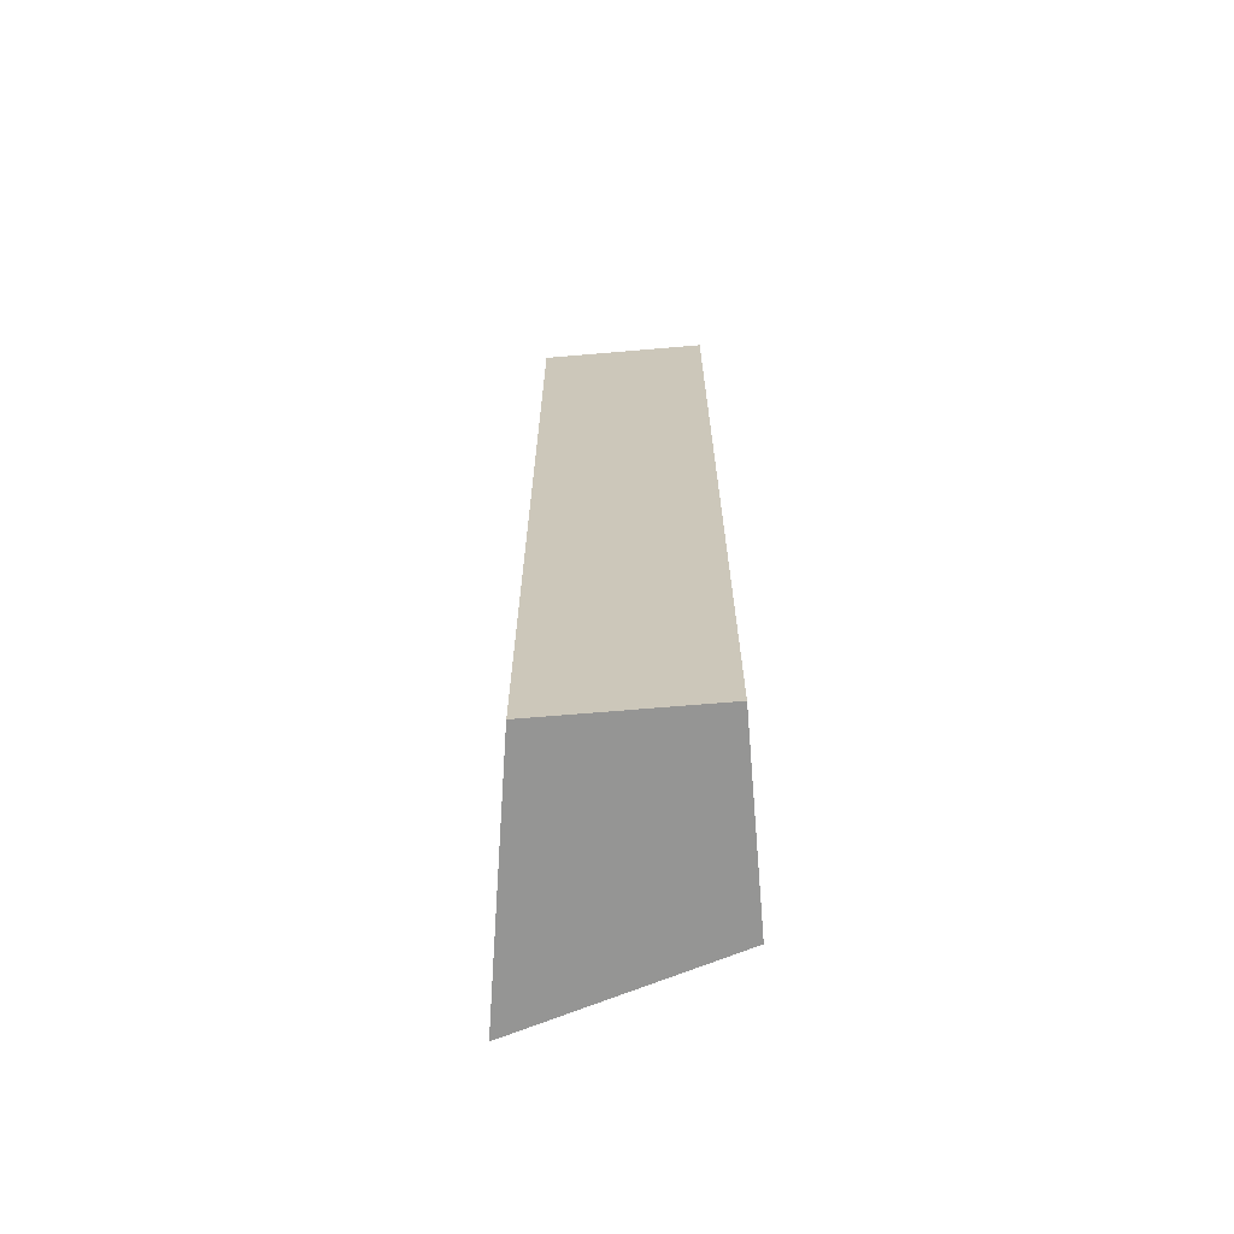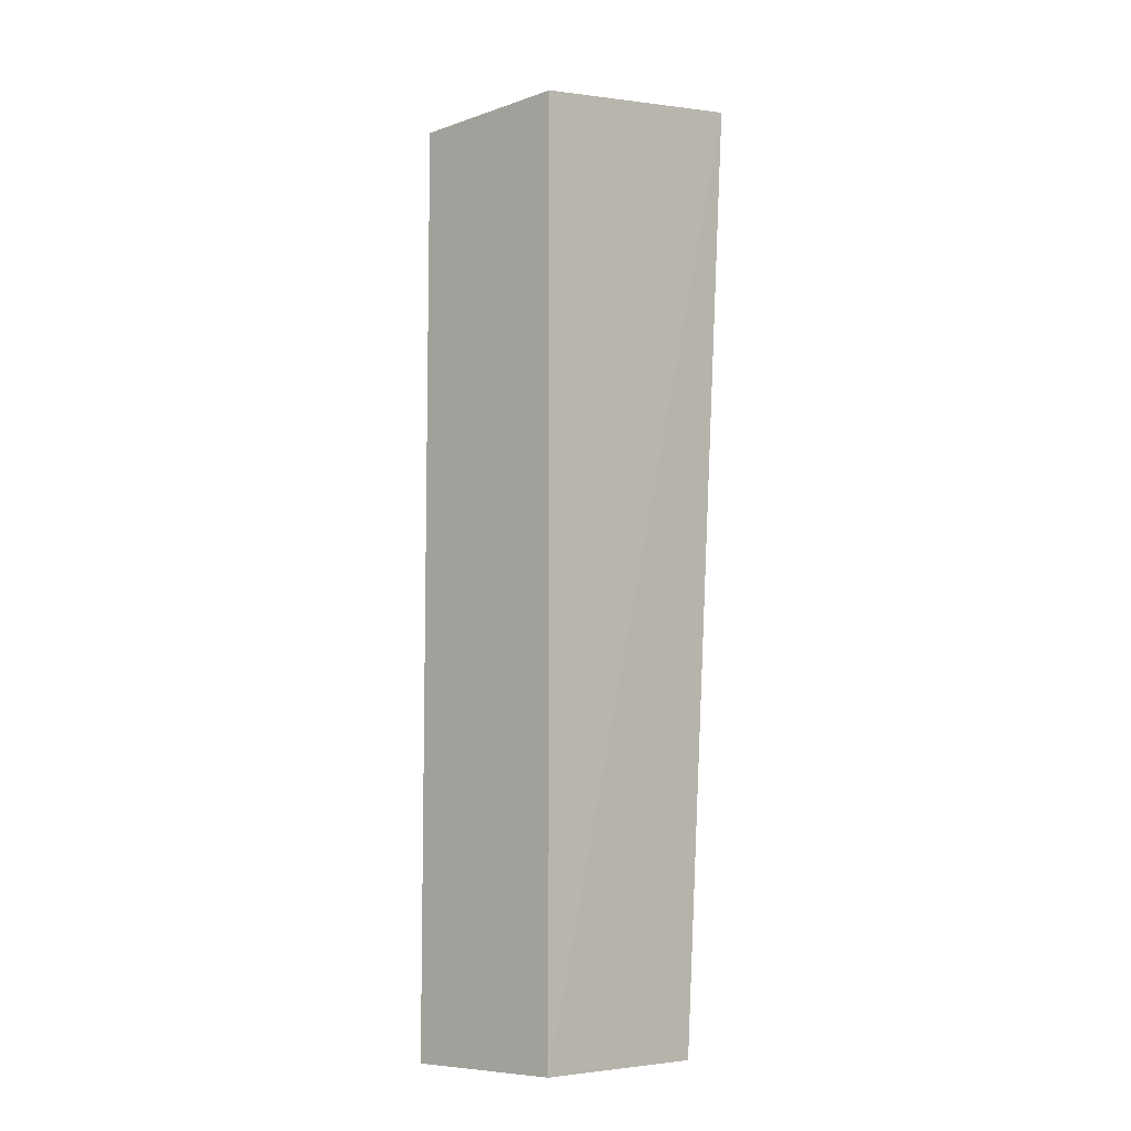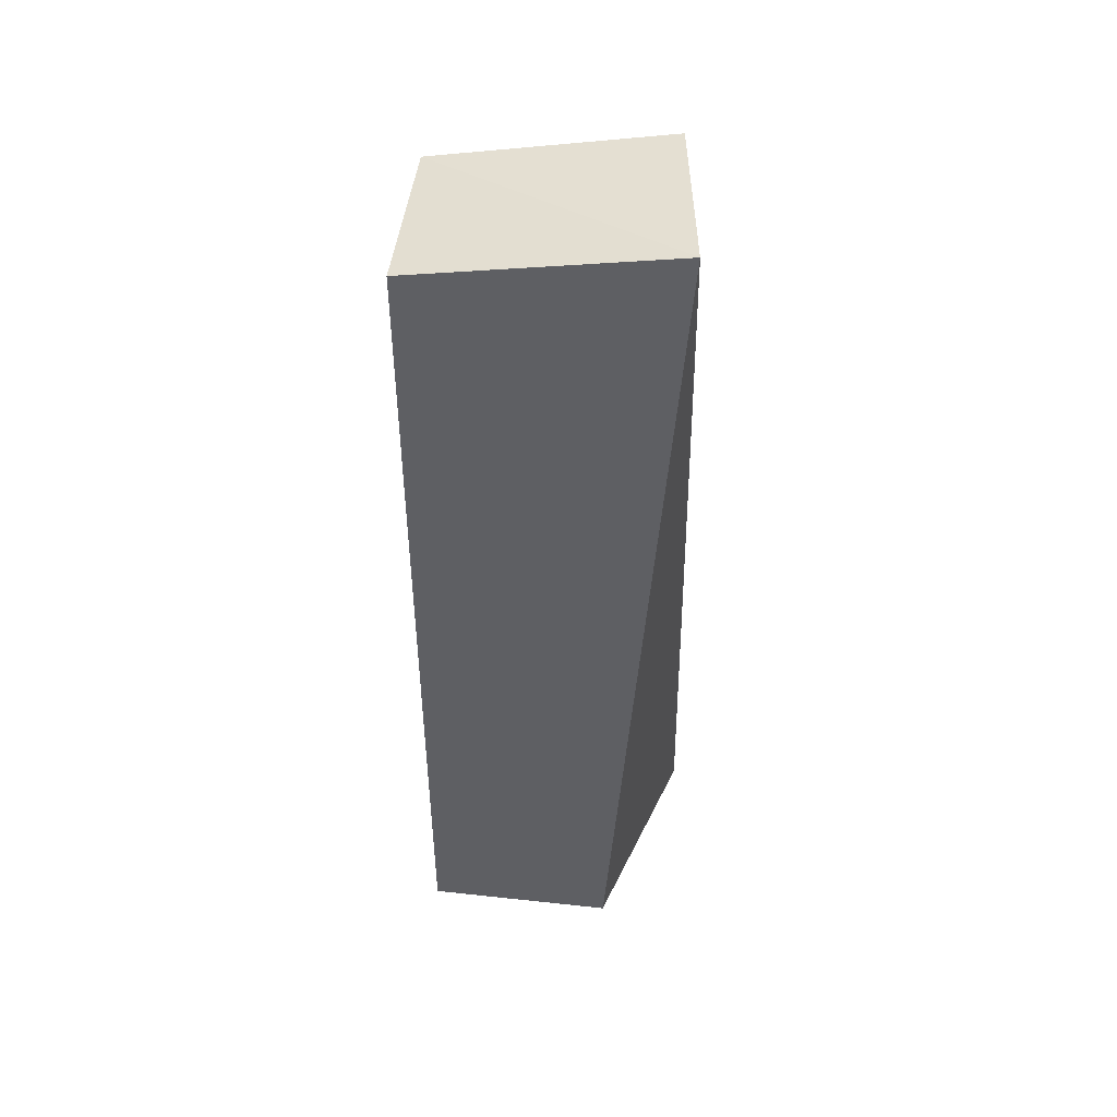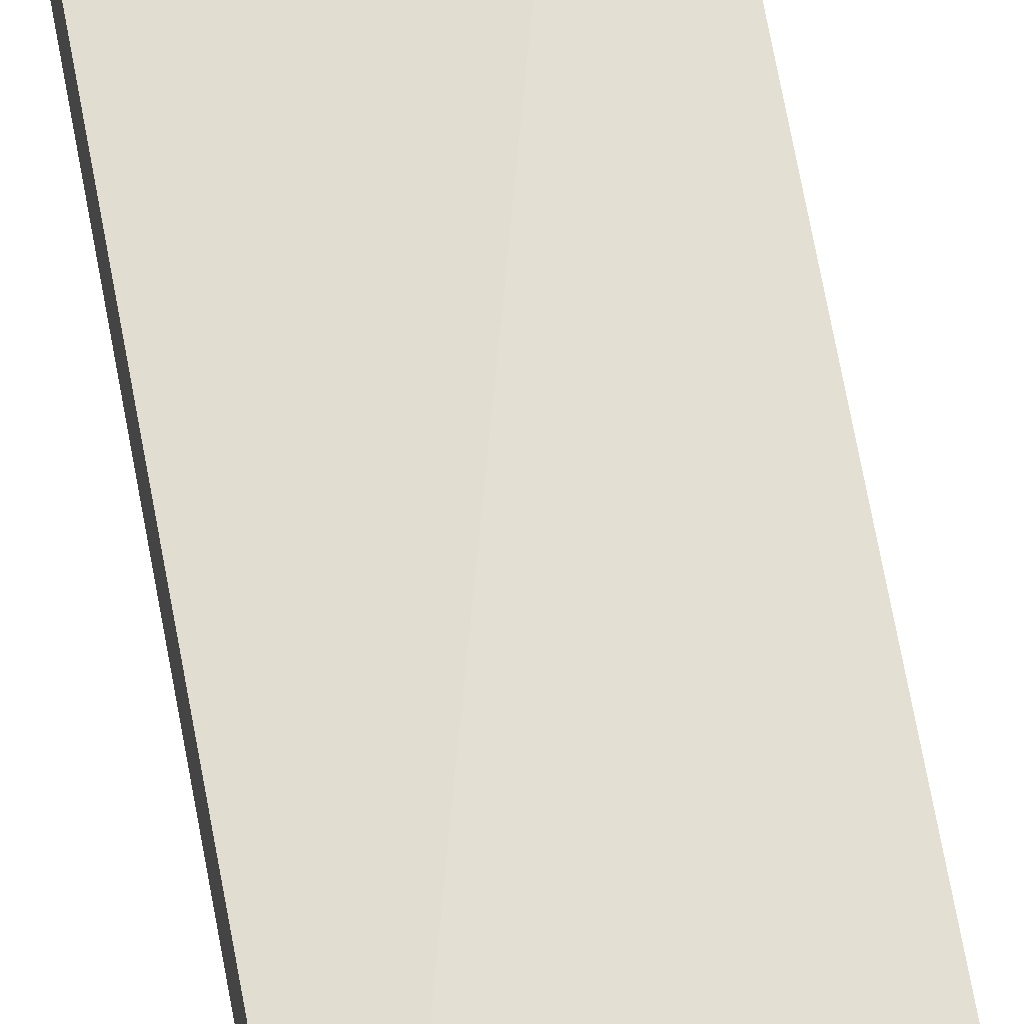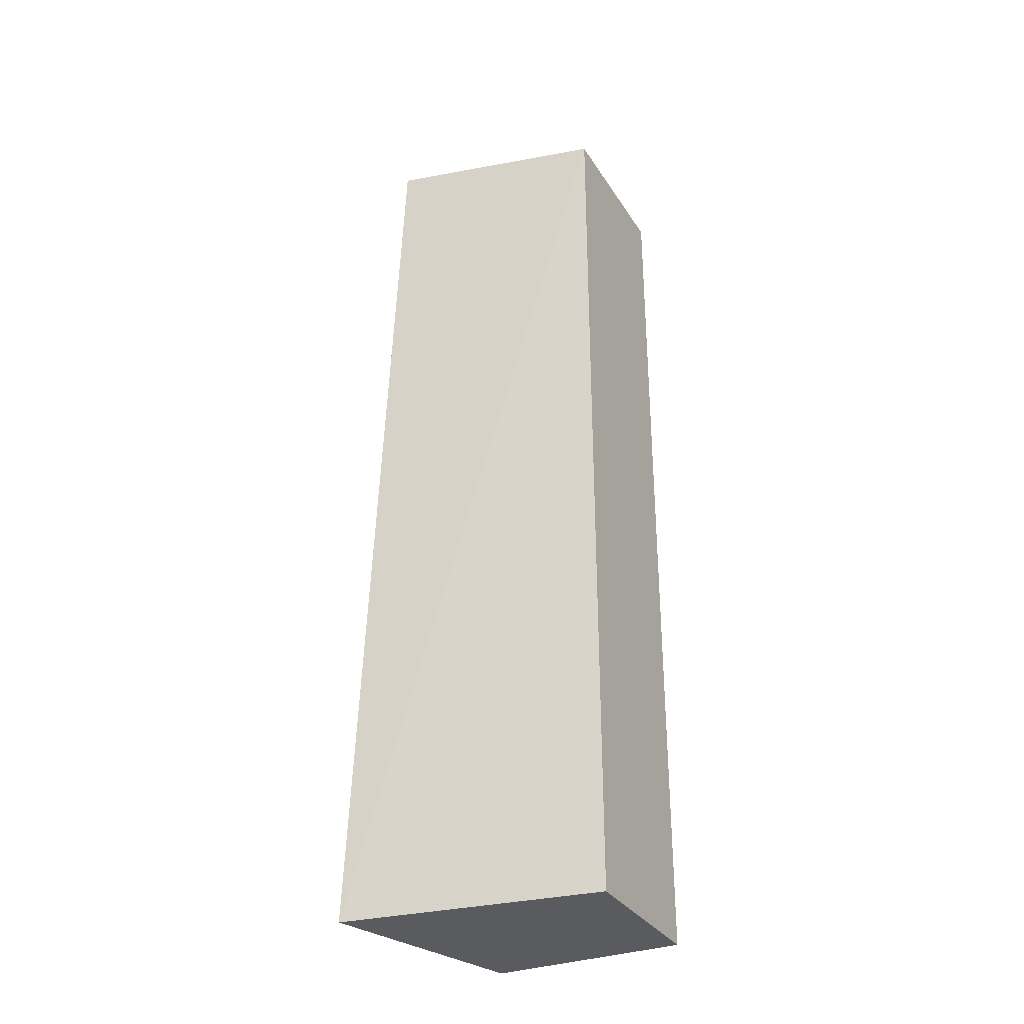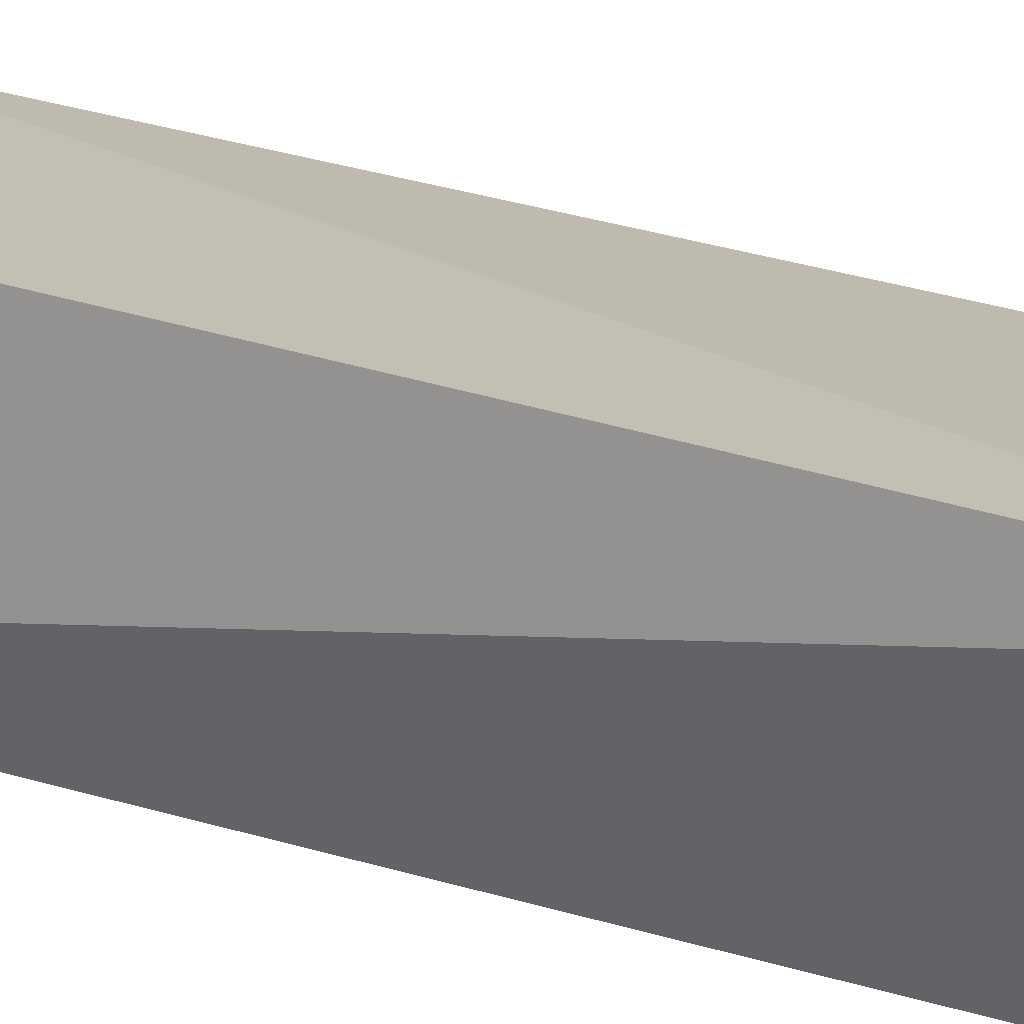
<metadata>
{"format":"obj","ext":"obj","renderer":"f3d","projection":"perspective","resolution":1024,"background":"white","views":[{"elev":-67.4,"azim":-85.1,"up":"+Z"},{"elev":-8.0,"azim":-46.8,"up":"+Z"},{"elev":47.3,"azim":7.0,"up":"+Z"},{"elev":61.4,"azim":-10.8,"up":"+Y"},{"elev":-32.3,"azim":-152.7,"up":"+Z"},{"elev":22.6,"azim":123.0,"up":"+Y"}]}
</metadata>
<code>
v 0.1578 -0.02065 0.2914
v 0.16 0.09492 -0.2348
v 0.1434 0.08476 0.281
v 0.01798 0.07293 0.2652
v 0.01798 -0.01798 -0.2348
v 0.124 -0.01798 -0.2348
v 0.01798 -0.01798 0.2652
v 0.01798 0.07293 -0.2348
f 1 2 3
f 1 3 4
f 3 2 4
f 6 5 2
f 6 2 1
f 6 1 5
f 7 5 1
f 7 1 4
f 7 4 5
f 8 5 4
f 8 4 2
f 8 2 5

</code>
